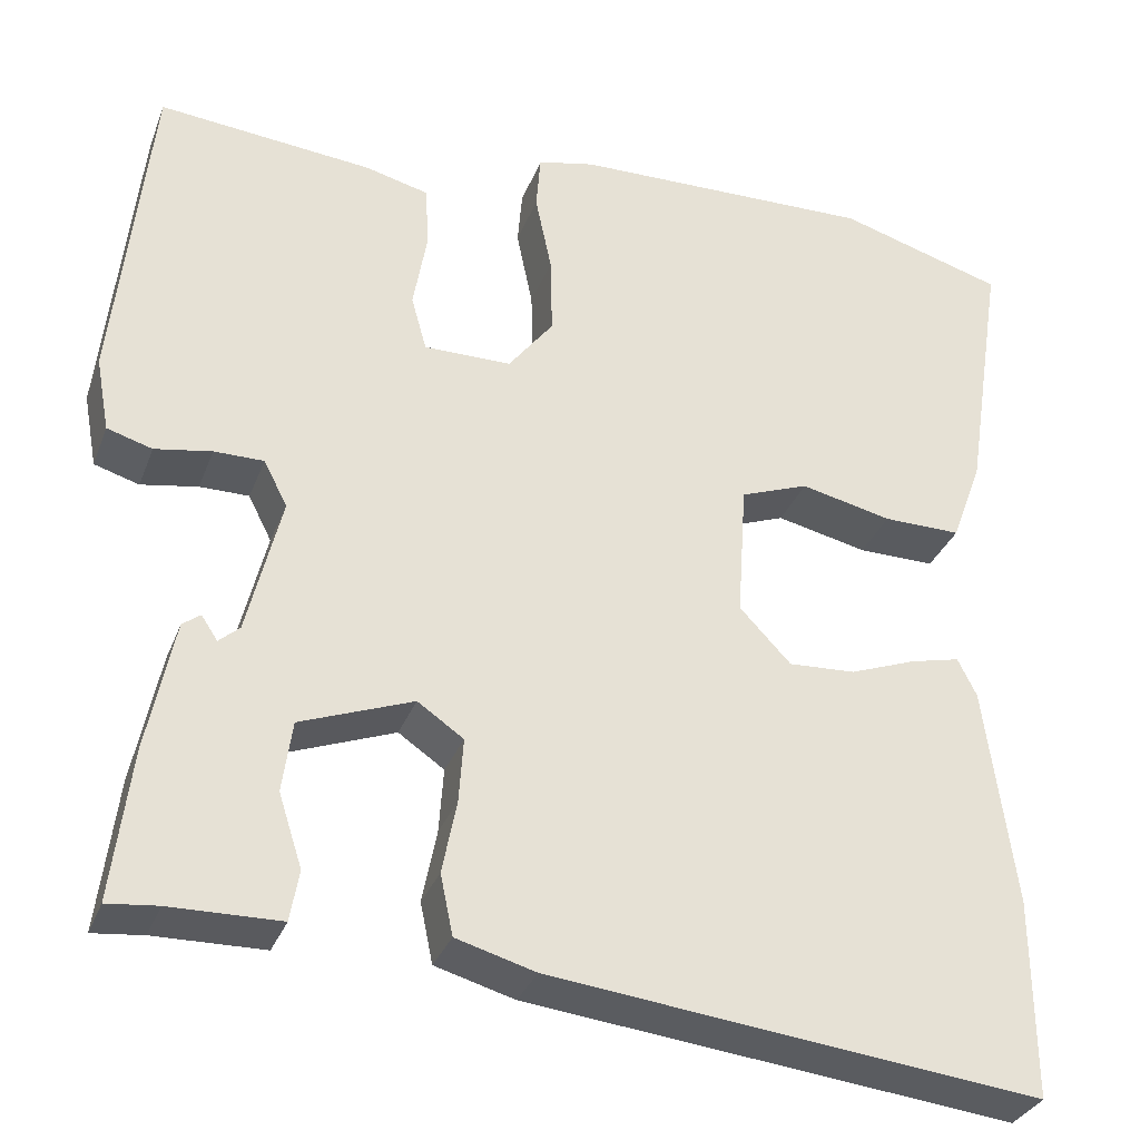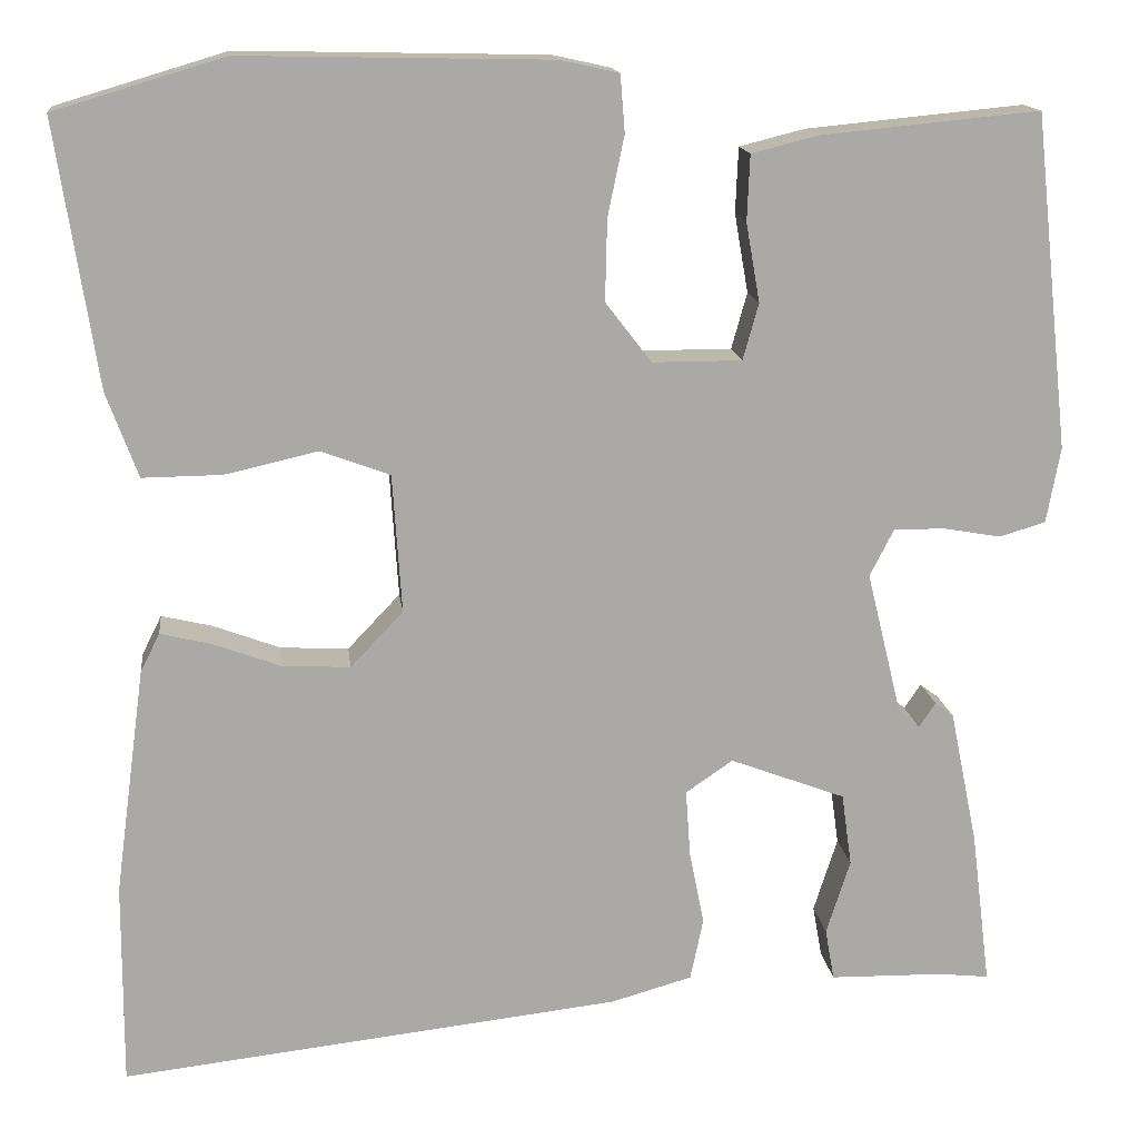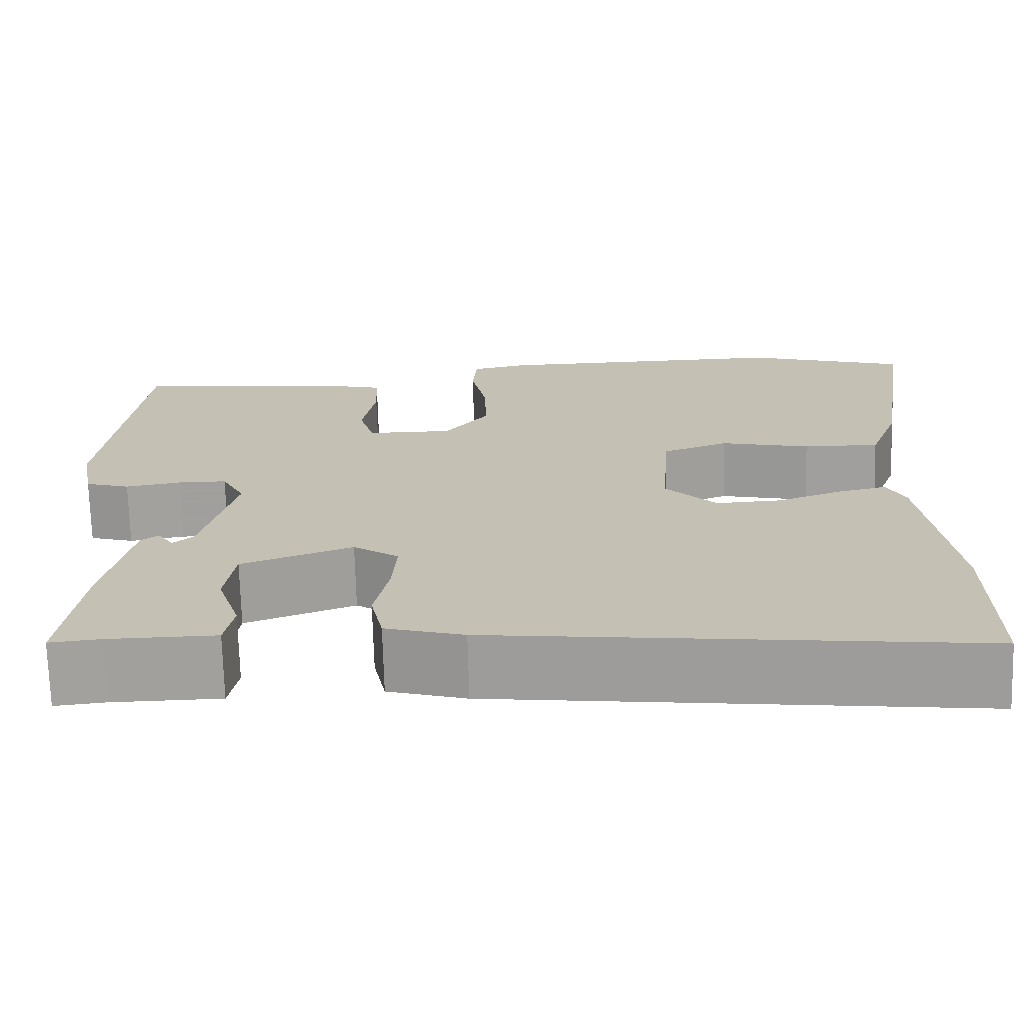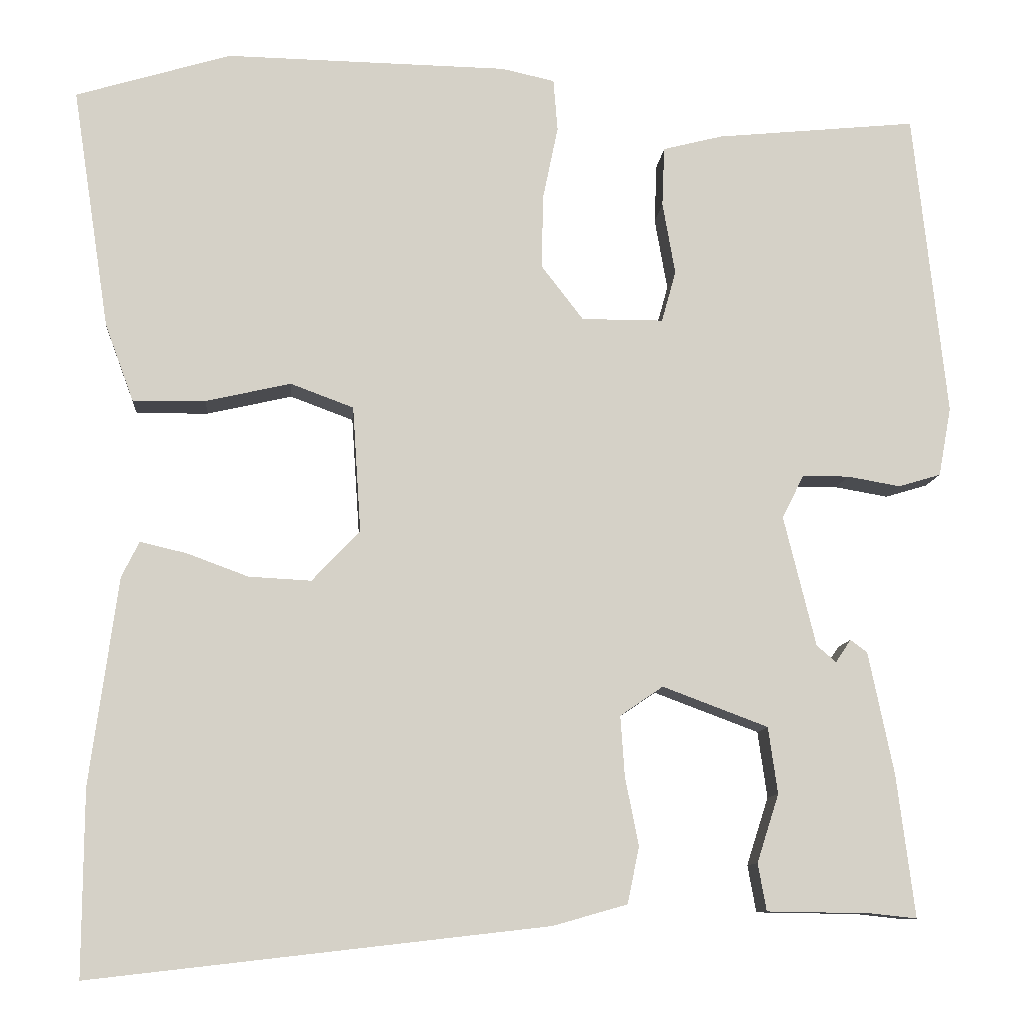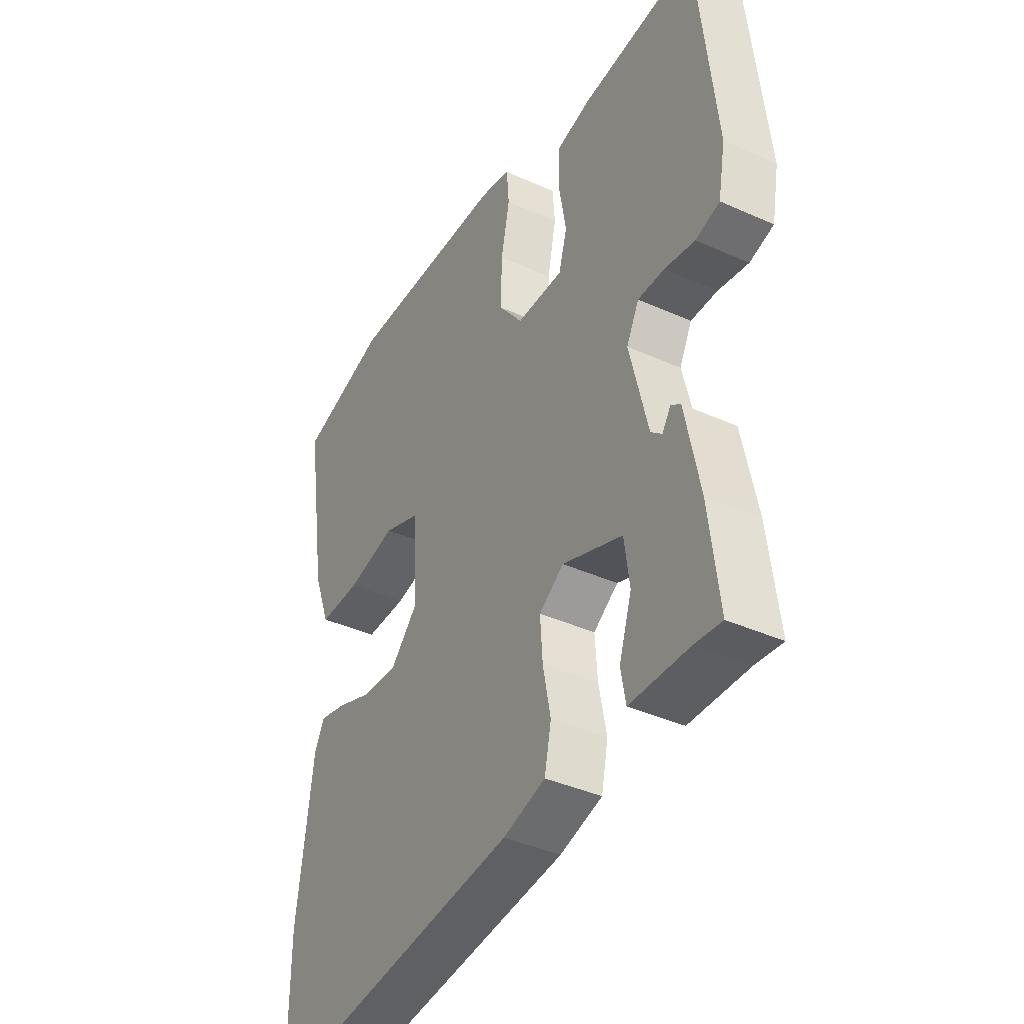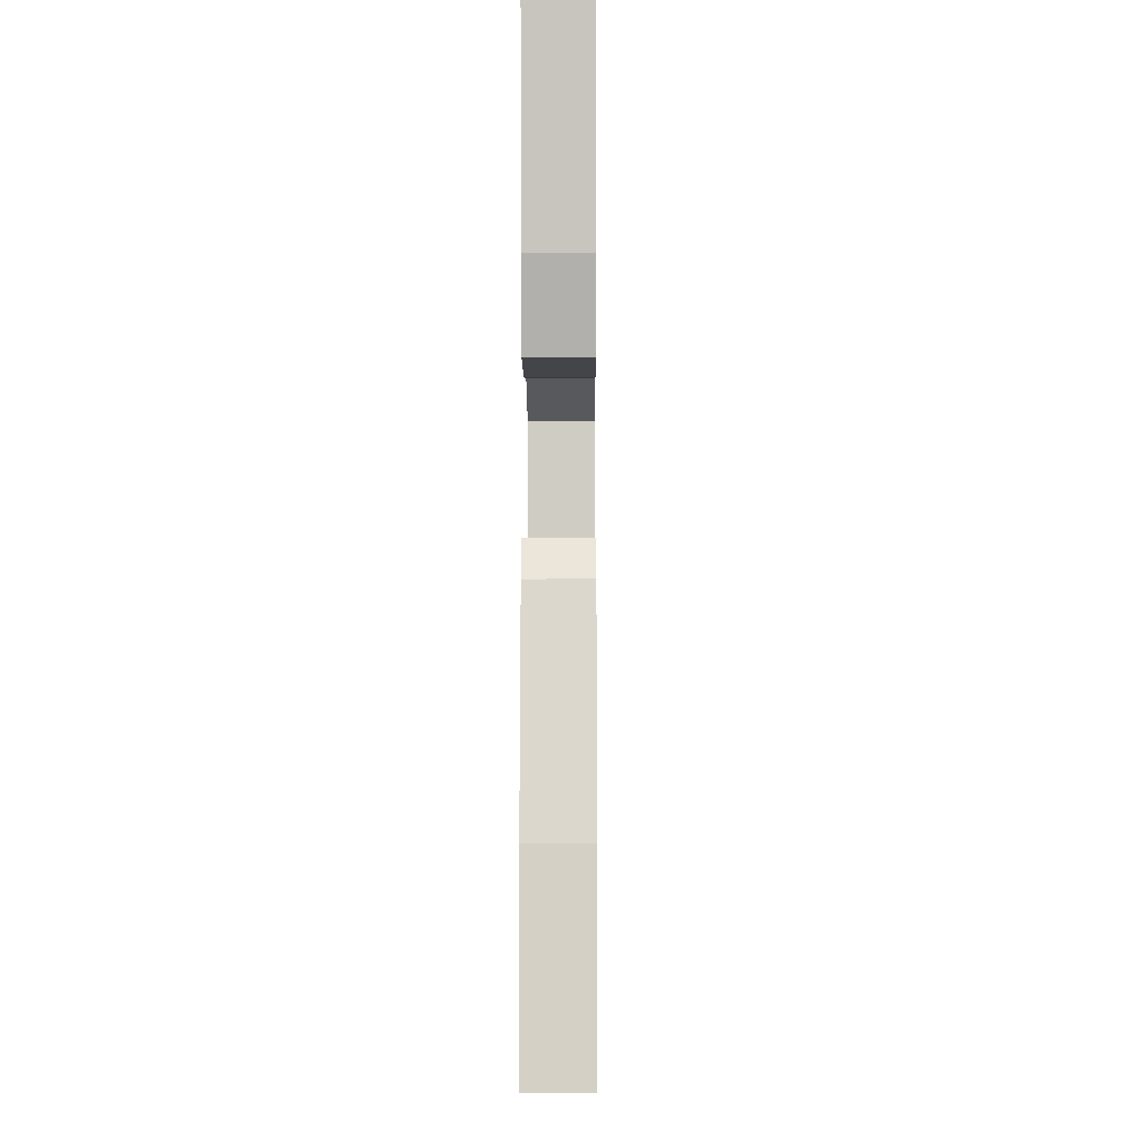
<metadata>
{"format":"obj","ext":"obj","renderer":"f3d","projection":"perspective","resolution":1024,"background":"white","views":[{"elev":-32.1,"azim":161.1,"up":"+Z"},{"elev":14.8,"azim":-6.6,"up":"+Z"},{"elev":-71.5,"azim":-178.4,"up":"+Z"},{"elev":-10.1,"azim":-4.5,"up":"+Z"},{"elev":-39.3,"azim":60.7,"up":"+Z"},{"elev":-9.2,"azim":-89.5,"up":"+Z"}]}
</metadata>
<code>
v -0.5 0.07 -0.568
v -0.499 0.07 -0.348
v -0.466 0.07 -0.102
v -0.445 0.07 -0.06
v -0.39 0.07 -0.073
v -0.317 0.07 -0.1
v -0.243 0.07 -0.104
v -0.186 0.07 -0.044
v -0.196 0.07 0.106
v -0.271 0.07 0.134
v -0.372 0.07 0.111
v -0.458 0.07 0.11
v -0.492 0.07 0.202
v -0.536 0.07 0.489
v -0.352 0.07 0.544
v -0.017 0.07 0.537
v 0.046 0.07 0.523
v 0.051 0.07 0.461
v 0.033 0.07 0.374
v 0.031 0.07 0.286
v 0.081 0.07 0.221
v 0.178 0.07 0.221
v 0.195 0.07 0.282
v 0.18 0.07 0.368
v 0.183 0.07 0.439
v 0.254 0.07 0.457
v 0.492 0.07 0.48
v 0.531 0.07 0.117
v 0.516 0.07 0.035
v 0.466 0.07 0.02
v 0.403 0.07 0.031
v 0.348 0.07 0.031
v 0.322 0.07 -0.02
v 0.36 0.07 -0.175
v 0.383 0.07 -0.195
v 0.401 0.07 -0.168
v 0.421 0.07 -0.183
v 0.451 0.07 -0.329
v 0.472 0.07 -0.497
v 0.416 0.07 -0.491
v 0.294 0.07 -0.489
v 0.284 0.07 -0.433
v 0.31 0.07 -0.352
v 0.299 0.07 -0.273
v 0.174 0.07 -0.226
v 0.123 0.07 -0.261
v 0.128 0.07 -0.333
v 0.144 0.07 -0.414
v 0.13 0.07 -0.481
v 0.042 0.07 -0.506
v -0.5 0 -0.568
v -0.499 0 -0.348
v -0.466 0 -0.102
v -0.445 0 -0.06
v -0.39 0 -0.073
v -0.317 0 -0.1
v -0.243 0 -0.104
v -0.186 0 -0.044
v -0.196 0 0.106
v -0.271 0 0.134
v -0.372 0 0.111
v -0.458 0 0.11
v -0.492 0 0.202
v -0.536 0 0.489
v -0.352 0 0.544
v -0.017 0 0.537
v 0.046 0 0.523
v 0.051 0 0.461
v 0.033 0 0.374
v 0.031 0 0.286
v 0.081 0 0.221
v 0.178 0 0.221
v 0.195 0 0.282
v 0.18 0 0.368
v 0.183 0 0.439
v 0.254 0 0.457
v 0.492 0 0.48
v 0.531 0 0.117
v 0.516 0 0.035
v 0.466 0 0.02
v 0.403 0 0.031
v 0.348 0 0.031
v 0.322 0 -0.02
v 0.36 0 -0.175
v 0.383 0 -0.195
v 0.401 0 -0.168
v 0.421 0 -0.183
v 0.451 0 -0.329
v 0.472 0 -0.497
v 0.416 0 -0.491
v 0.294 0 -0.489
v 0.284 0 -0.433
v 0.31 0 -0.352
v 0.299 0 -0.273
v 0.174 0 -0.226
v 0.123 0 -0.261
v 0.128 0 -0.333
v 0.144 0 -0.414
v 0.13 0 -0.481
v 0.042 0 -0.506
f 47 48 49 50
f 46 47 50 1
f 45 46 1 2
f 40 41 42 43
f 40 43 44
f 39 40 44
f 38 39 44
f 35 36 37 38
f 34 35 38 44
f 33 34 44 45
f 28 29 30 31
f 28 31 32
f 27 28 32
f 23 24 25 26
f 22 23 26 27
f 16 17 18 19
f 16 19 20
f 15 16 20
f 14 15 20 21
f 10 11 12 13
f 10 13 14 21
f 3 4 5 6
f 3 6 7
f 2 3 7
f 45 2 7
f 33 45 7 8
f 22 27 32 33
f 22 33 8 9
f 9 10 21 22
f 100 99 98 97
f 51 100 97 96
f 52 51 96 95
f 93 92 91 90
f 94 93 90
f 94 90 89
f 94 89 88
f 88 87 86 85
f 94 88 85 84
f 95 94 84 83
f 81 80 79 78
f 82 81 78
f 82 78 77
f 76 75 74 73
f 77 76 73 72
f 69 68 67 66
f 70 69 66
f 70 66 65
f 71 70 65 64
f 63 62 61 60
f 71 64 63 60
f 56 55 54 53
f 57 56 53
f 57 53 52
f 57 52 95
f 58 57 95 83
f 83 82 77 72
f 59 58 83 72
f 72 71 60 59
f 1 51 52 2
f 2 52 53 3
f 3 53 54 4
f 4 54 55 5
f 5 55 56 6
f 6 56 57 7
f 7 57 58 8
f 8 58 59 9
f 9 59 60 10
f 10 60 61 11
f 11 61 62 12
f 12 62 63 13
f 13 63 64 14
f 14 64 65 15
f 15 65 66 16
f 16 66 67 17
f 17 67 68 18
f 18 68 69 19
f 19 69 70 20
f 20 70 71 21
f 21 71 72 22
f 22 72 73 23
f 23 73 74 24
f 24 74 75 25
f 25 75 76 26
f 26 76 77 27
f 27 77 78 28
f 28 78 79 29
f 29 79 80 30
f 30 80 81 31
f 31 81 82 32
f 32 82 83 33
f 33 83 84 34
f 34 84 85 35
f 35 85 86 36
f 36 86 87 37
f 37 87 88 38
f 38 88 89 39
f 39 89 90 40
f 40 90 91 41
f 41 91 92 42
f 42 92 93 43
f 43 93 94 44
f 44 94 95 45
f 45 95 96 46
f 46 96 97 47
f 47 97 98 48
f 48 98 99 49
f 49 99 100 50
f 50 100 51 1

</code>
